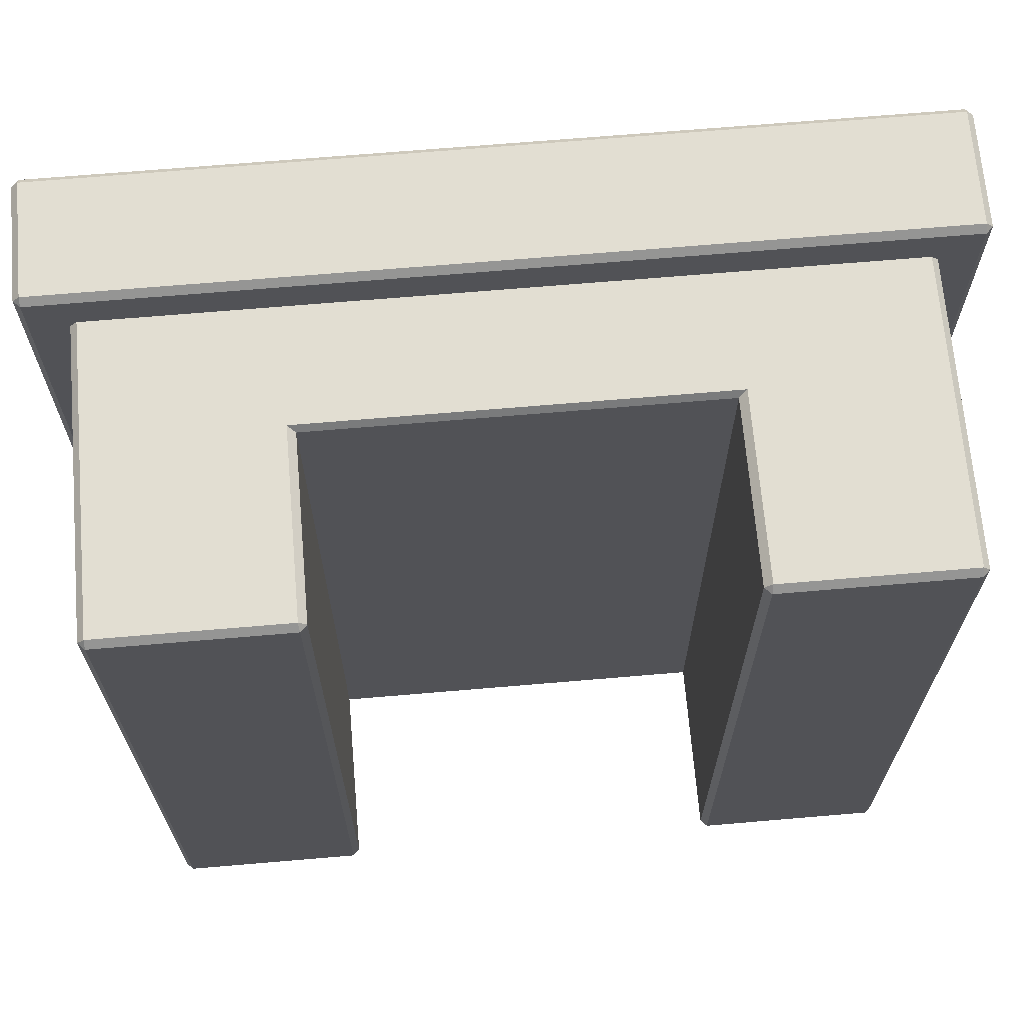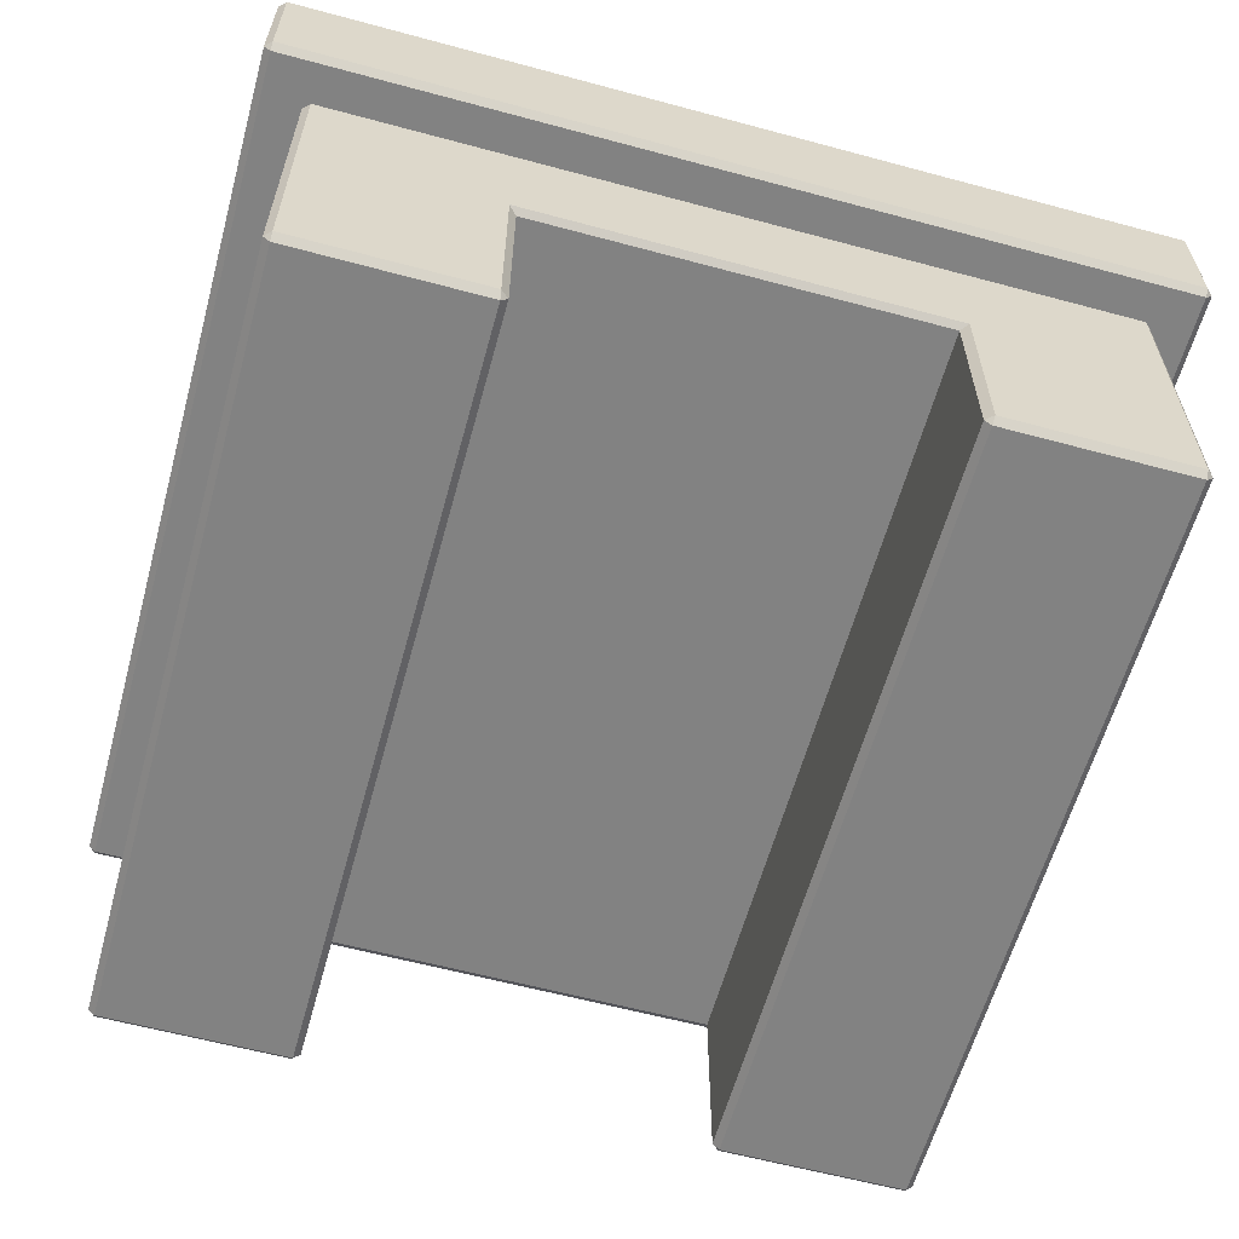
<metadata>
{"format":"obj","ext":"obj","renderer":"f3d","projection":"perspective","resolution":1024,"background":"white","views":[{"elev":68.0,"azim":-4.9,"up":"+Z"},{"elev":-60.7,"azim":164.6,"up":"+Y"}]}
</metadata>
<code>
o Cutting_Board
v 0.02232 1.065 0.06826
v 0.02232 0.998 0.6662
v 0.8126 0.998 0.06826
v 0.6597 0.998 0.06826
v 0.5109 0.998 0.06826
v 0.5613 0.998 0.3277
v 0.5109 0.998 0.2773
v 0.5365 0.998 0.3202
v 0.5183 0.998 0.302
v 0.6597 0.998 0.2773
v 0.6093 0.998 0.3277
v 0.6523 0.998 0.302
v 0.6341 0.998 0.3202
v 0.8126 0.998 0.4685
v 0.6149 0.998 0.6662
v 0.7861 0.998 0.5674
v 0.7138 0.998 0.6397
v 0.02232 1.055 0.6662
v 0.02232 1.065 0.6562
v 0.8049 1.065 0.06826
v 0.8126 1.055 0.06826
v 0.6597 1.055 0.06826
v 0.6667 1.065 0.06826
v 0.5007 1.065 0.06826
v 0.5109 1.055 0.06826
v 0.5491 1.065 0.3353
v 0.5613 1.055 0.3277
v 0.5109 1.055 0.2773
v 0.5007 1.065 0.2854
v 0.5365 1.055 0.3202
v 0.5254 1.065 0.3276
v 0.5183 1.055 0.302
v 0.5079 1.065 0.3097
v 0.6665 1.065 0.2832
v 0.6597 1.055 0.2773
v 0.6093 1.055 0.3277
v 0.6095 1.065 0.3361
v 0.6523 1.055 0.302
v 0.656 1.065 0.3095
v 0.6341 1.055 0.3202
v 0.6362 1.065 0.3286
v 0.8126 1.055 0.4685
v 0.8051 1.065 0.4612
v 0.6149 1.055 0.6662
v 0.6147 1.065 0.6544
v 0.7861 1.055 0.5674
v 0.7812 1.065 0.5577
v 0.7138 1.055 0.6397
v 0.7109 1.065 0.6284
v -0.768 0.998 0.06826
v -0.6151 0.998 0.06826
v -0.4662 0.998 0.06826
v -0.5166 0.998 0.3277
v -0.4662 0.998 0.2773
v -0.4919 0.998 0.3202
v -0.4737 0.998 0.302
v -0.6151 0.998 0.2773
v -0.5647 0.998 0.3277
v -0.6076 0.998 0.302
v -0.5894 0.998 0.3202
v -0.768 0.998 0.4685
v -0.5703 0.998 0.6662
v -0.7415 0.998 0.5674
v -0.6691 0.998 0.6397
v -0.7603 1.065 0.06826
v -0.768 1.055 0.06826
v -0.6151 1.055 0.06826
v -0.6221 1.065 0.06826
v -0.456 1.065 0.06826
v -0.4662 1.055 0.06826
v -0.5044 1.065 0.3353
v -0.5166 1.055 0.3277
v -0.4662 1.055 0.2773
v -0.456 1.065 0.2854
v -0.4919 1.055 0.3202
v -0.4808 1.065 0.3276
v -0.4737 1.055 0.302
v -0.4632 1.065 0.3097
v -0.6219 1.065 0.2832
v -0.6151 1.055 0.2773
v -0.5647 1.055 0.3277
v -0.5648 1.065 0.3361
v -0.6076 1.055 0.302
v -0.6114 1.065 0.3095
v -0.5894 1.055 0.3202
v -0.5915 1.065 0.3286
v -0.768 1.055 0.4685
v -0.7604 1.065 0.4612
v -0.5703 1.055 0.6662
v -0.5701 1.065 0.6544
v -0.7415 1.055 0.5674
v -0.7366 1.065 0.5577
v -0.6691 1.055 0.6397
v -0.6663 1.065 0.6284
v 0.02232 0.998 -0.5297
v 0.5613 0.998 -0.1912
v 0.5109 0.998 -0.1408
v 0.5365 0.998 -0.1837
v 0.5183 0.998 -0.1655
v 0.6597 0.998 -0.1408
v 0.6093 0.998 -0.1912
v 0.6523 0.998 -0.1655
v 0.6341 0.998 -0.1837
v 0.8126 0.998 -0.332
v 0.6149 0.998 -0.5297
v 0.7861 0.998 -0.4309
v 0.7138 0.998 -0.5032
v 0.02232 1.055 -0.5297
v 0.02232 1.065 -0.5197
v 0.5491 1.065 -0.1988
v 0.5613 1.055 -0.1912
v 0.5109 1.055 -0.1408
v 0.5007 1.065 -0.1489
v 0.5365 1.055 -0.1837
v 0.5254 1.065 -0.1911
v 0.5183 1.055 -0.1655
v 0.5079 1.065 -0.1732
v 0.6665 1.065 -0.1467
v 0.6597 1.055 -0.1408
v 0.6093 1.055 -0.1912
v 0.6095 1.065 -0.1995
v 0.6523 1.055 -0.1655
v 0.656 1.065 -0.173
v 0.6341 1.055 -0.1837
v 0.6362 1.065 -0.1921
v 0.8126 1.055 -0.332
v 0.8051 1.065 -0.3247
v 0.6149 1.055 -0.5297
v 0.6147 1.065 -0.5179
v 0.7861 1.055 -0.4309
v 0.7812 1.065 -0.4212
v 0.7138 1.055 -0.5032
v 0.7109 1.065 -0.4919
v -0.5166 0.998 -0.1912
v -0.4662 0.998 -0.1408
v -0.4919 0.998 -0.1837
v -0.4737 0.998 -0.1655
v -0.6151 0.998 -0.1408
v -0.5647 0.998 -0.1912
v -0.6076 0.998 -0.1655
v -0.5894 0.998 -0.1837
v -0.768 0.998 -0.332
v -0.5703 0.998 -0.5297
v -0.7415 0.998 -0.4309
v -0.6691 0.998 -0.5032
v -0.5044 1.065 -0.1988
v -0.5166 1.055 -0.1912
v -0.4662 1.055 -0.1408
v -0.456 1.065 -0.1489
v -0.4919 1.055 -0.1837
v -0.4808 1.065 -0.1911
v -0.4737 1.055 -0.1655
v -0.4632 1.065 -0.1732
v -0.6219 1.065 -0.1467
v -0.6151 1.055 -0.1408
v -0.5647 1.055 -0.1912
v -0.5648 1.065 -0.1995
v -0.6076 1.055 -0.1655
v -0.6114 1.065 -0.173
v -0.5894 1.055 -0.1837
v -0.5915 1.065 -0.1921
v -0.768 1.055 -0.332
v -0.7604 1.065 -0.3247
v -0.5703 1.055 -0.5297
v -0.5701 1.065 -0.5179
v -0.7415 1.055 -0.4309
v -0.7366 1.065 -0.4212
v -0.6691 1.055 -0.5032
v -0.6663 1.065 -0.4919
f 21 42 14 3
f 36 40 13 11
f 42 46 16 14
f 40 38 12 13
f 33 29 19
f 31 33 19
f 26 31 19
f 44 18 2 15
f 34 43 20 23
f 41 49 47 39
f 48 44 15 17
f 37 45 49 41
f 35 22 4 10
f 28 32 9 7
f 30 27 6 8
f 27 36 11 6
f 25 28 7 5
f 38 35 10 12
f 37 26 19 45
f 32 30 8 9
f 46 48 17 16
f 39 47 43 34
f 27 30 31 26
f 30 32 33 31
f 32 28 29 33
f 35 38 39 34
f 38 40 41 39
f 40 36 37 41
f 36 27 26 37
f 24 29 28 25
f 34 23 22 35
f 18 44 45 19
f 44 48 49 45
f 48 46 47 49
f 46 42 43 47
f 42 21 20 43
f 29 24 1 19
f 66 50 61 87
f 81 58 60 85
f 87 61 63 91
f 85 60 59 83
f 78 19 74
f 76 19 78
f 71 19 76
f 89 62 2 18
f 79 68 65 88
f 86 84 92 94
f 93 64 62 89
f 82 86 94 90
f 80 57 51 67
f 73 54 56 77
f 75 55 53 72
f 72 53 58 81
f 70 52 54 73
f 83 59 57 80
f 82 90 19 71
f 77 56 55 75
f 91 63 64 93
f 84 79 88 92
f 72 71 76 75
f 75 76 78 77
f 77 78 74 73
f 80 79 84 83
f 83 84 86 85
f 85 86 82 81
f 81 82 71 72
f 69 70 73 74
f 79 80 67 68
f 18 19 90 89
f 89 90 94 93
f 93 94 92 91
f 91 92 88 87
f 87 88 65 66
f 74 19 1 69
f 21 3 104 126
f 120 101 103 124
f 126 104 106 130
f 124 103 102 122
f 117 109 113
f 115 109 117
f 110 109 115
f 128 105 95 108
f 118 23 20 127
f 125 123 131 133
f 132 107 105 128
f 121 125 133 129
f 119 100 4 22
f 112 97 99 116
f 114 98 96 111
f 111 96 101 120
f 25 5 97 112
f 122 102 100 119
f 121 129 109 110
f 116 99 98 114
f 130 106 107 132
f 123 118 127 131
f 111 110 115 114
f 114 115 117 116
f 116 117 113 112
f 119 118 123 122
f 122 123 125 124
f 124 125 121 120
f 120 121 110 111
f 24 25 112 113
f 118 119 22 23
f 108 109 129 128
f 128 129 133 132
f 132 133 131 130
f 130 131 127 126
f 126 127 20 21
f 113 109 1 24
f 66 162 142 50
f 156 160 141 139
f 162 166 144 142
f 160 158 140 141
f 153 149 109
f 151 153 109
f 146 151 109
f 164 108 95 143
f 154 163 65 68
f 161 169 167 159
f 168 164 143 145
f 157 165 169 161
f 155 67 51 138
f 148 152 137 135
f 150 147 134 136
f 147 156 139 134
f 70 148 135 52
f 158 155 138 140
f 157 146 109 165
f 152 150 136 137
f 166 168 145 144
f 159 167 163 154
f 147 150 151 146
f 150 152 153 151
f 152 148 149 153
f 155 158 159 154
f 158 160 161 159
f 160 156 157 161
f 156 147 146 157
f 69 149 148 70
f 154 68 67 155
f 108 164 165 109
f 164 168 169 165
f 168 166 167 169
f 166 162 163 167
f 162 66 65 163
f 149 69 1 109
o Kitchen_Cabin.003
v 0.8859 0 0.9423
v 0.9009 0.015 0.9423
v 0.8859 0.015 0.9573
v 0.9009 0.706 0.9423
v 0.8859 0.706 0.9573
v 0.9858 1 1.042
v 0.9858 0.985 1.057
v 1.001 0.985 1.042
v 0.9858 0.721 1.057
v 0.9858 0.706 1.042
v 1.001 0.721 1.042
v 0.4659 0 0.9423
v 0.4684 0.015 0.9573
v 0.4509 0.015 0.9423
v 0.4685 0.4381 0.9573
v 0.4509 0.4273 0.9423
v -0.8841 0 0.9423
v -0.8991 0.015 0.9423
v -0.8841 0.015 0.9573
v -0.8991 0.706 0.9423
v -0.8841 0.706 0.9573
v -0.9839 1 1.042
v -0.9839 0.985 1.057
v -0.9989 0.985 1.042
v -0.9839 0.721 1.057
v -0.9839 0.706 1.042
v -0.9989 0.721 1.042
v -0.4641 0 0.9423
v -0.4665 0.015 0.9573
v -0.4491 0.015 0.9423
v -0.4666 0.4381 0.9573
v -0.4491 0.4273 0.9423
v 0.8859 0 -0.8277
v 0.9009 0.015 -0.8277
v 0.8859 0.015 -0.8427
v 0.9009 0.706 -0.8277
v 0.8859 0.706 -0.8427
v 0.9858 1 -0.9276
v 0.9858 0.985 -0.9426
v 1.001 0.985 -0.9276
v 0.9858 0.721 -0.9426
v 0.9858 0.706 -0.9276
v 1.001 0.721 -0.9276
v 0.4659 0 -0.8277
v 0.4684 0.015 -0.8427
v 0.4509 0.015 -0.8277
v 0.4685 0.4381 -0.8427
v 0.4509 0.4273 -0.8277
v -0.8841 0 -0.8277
v -0.8991 0.015 -0.8277
v -0.8841 0.015 -0.8427
v -0.8991 0.706 -0.8277
v -0.8841 0.706 -0.8427
v -0.9839 1 -0.9276
v -0.9839 0.985 -0.9426
v -0.9989 0.985 -0.9276
v -0.9839 0.721 -0.9426
v -0.9839 0.706 -0.9276
v -0.9989 0.721 -0.9276
v -0.4641 0 -0.8277
v -0.4665 0.015 -0.8427
v -0.4491 0.015 -0.8277
v -0.4666 0.4381 -0.8427
v -0.4491 0.4273 -0.8277
f 200 184 174 190
f 217 215 183 185
f 192 194 178 176
f 181 213 202 170
f 177 209 207 175
f 179 195 190 174
f 211 179 173 205
f 170 171 172
f 174 173 179
f 175 176 177
f 178 179 180
f 181 182 183
f 181 170 172 182
f 179 211 212 180
f 176 178 180 177
f 183 215 213 181
f 185 183 182 184
f 191 192 176 175
f 174 172 171 173
f 194 195 179 178
f 200 201 185 184
f 202 203 171 170
f 171 203 205 173
f 172 174 184 182
f 175 207 223 191
f 233 201 199 231
f 180 212 209 177
f 186 218 229 197
f 217 185 201 233
f 223 207 208 224
f 227 221 189 195
f 186 188 187
f 190 195 189
f 191 193 192
f 194 196 195
f 197 199 198
f 197 198 188 186
f 196 228 227 195
f 192 193 196 194
f 197 229 231 199
f 201 200 198 199
f 218 186 187 219
f 190 189 187 188
f 189 221 219 187
f 188 198 200 190
f 206 222 227 211
f 224 208 210 226
f 202 204 203
f 206 211 205
f 207 209 208
f 210 212 211
f 213 215 214
f 213 214 204 202
f 208 209 212 210
f 217 216 214 215
f 206 205 203 204
f 226 210 211 227
f 232 216 217 233
f 232 222 206 216
f 204 214 216 206
f 193 225 228 196
f 191 223 225 193
f 218 219 220
f 222 221 227
f 223 224 225
f 226 227 228
f 229 230 231
f 229 218 220 230
f 224 226 228 225
f 233 231 230 232
f 222 220 219 221
f 220 222 232 230
o Knife
v -0.002704 1.119 -0.4047
v 0.01343 1.119 -0.1049
v 0.06968 1.119 0.1065
v 0.2837 1.119 0.0321
v 0.2168 1.119 -0.1585
v 0.1346 1.119 -0.3928
v 0.09231 1.119 0.1731
v 0.09302 1.119 -0.5111
v 0.05091 1.119 -0.6311
v 0.0112 1.119 -0.5214
v -0.005879 1.119 -0.248
v 0.04239 1.119 0.01607
v 0.3068 1.119 0.09779
v 0.2538 1.119 -0.05303
v 0.1779 1.119 -0.2694
v 0.1564 1.119 0.3558
v 0.3709 1.119 0.2805
v 0.2779 1.119 0.3131
v 0.3407 1.119 0.1944
v 0.2242 1.119 0.2397
v 0.3833 1.119 0.3157
v 0.2902 1.119 0.3483
v -0.04149 1.093 -0.391
v -0.02535 1.093 -0.0913
v 0.0309 1.093 0.1201
v 0.05353 1.093 0.1867
v 0.009557 1.104 -0.5841
v -0.02317 1.093 -0.5112
v -0.04466 1.093 -0.2344
v 0.003608 1.093 0.02968
v 0.1177 1.093 0.3694
v 0.1254 1.093 -0.419
v 0.2121 1.093 -0.1719
v 0.2835 1.093 0.03145
v 0.3068 1.093 0.09779
v 0.06106 1.104 -0.6022
v 0.08721 1.093 -0.5277
v 0.1729 1.093 -0.2835
v 0.2522 1.093 -0.05759
v 0.3709 1.093 0.2805
v 0.2779 1.093 0.3131
v 0.2194 1.093 0.2322
v 0.3392 1.093 0.1901
v 0.3831 1.093 0.3153
v 0.2901 1.093 0.3479
v 0.03287 1.119 -0.5813
v 0.06201 1.119 -0.5995
v 0.3287 1.104 0.3046
v 0.3482 1.138 0.3621
v 0.3987 1.121 0.3443
v 0.3987 1.087 0.3443
v 0.3482 1.07 0.3621
v 0.2976 1.087 0.3798
v 0.2976 1.121 0.3798
v 0.3772 1.133 0.3519
v 0.4025 1.104 0.343
v 0.3772 1.075 0.3519
v 0.3191 1.075 0.3723
v 0.2941 1.104 0.3811
v 0.3191 1.133 0.3723
v 0.3723 1.132 0.4153
v 0.4147 1.118 0.4004
v 0.4147 1.09 0.4004
v 0.3723 1.075 0.4153
v 0.33 1.09 0.4302
v 0.33 1.118 0.4302
v 0.4345 1.135 0.6191
v 0.4817 1.121 0.6054
v 0.4808 1.088 0.6057
v 0.4345 1.073 0.6191
v 0.3818 1.091 0.6261
v 0.3834 1.12 0.626
v 0.4448 1.142 0.6965
v 0.5022 1.123 0.677
v 0.5022 1.085 0.677
v 0.4448 1.066 0.6965
v 0.3861 1.085 0.7142
v 0.3861 1.123 0.7142
v 0.4169 1.089 0.7605
v 0.4583 1.075 0.7458
v 0.5011 1.089 0.7315
v 0.5019 1.118 0.7312
v 0.4173 1.119 0.7605
v 0.4583 1.132 0.7457
v 0.3672 1.09 0.5259
v 0.407 1.078 0.5147
v 0.4463 1.091 0.5016
v 0.4463 1.117 0.5016
v 0.3672 1.117 0.5259
v 0.407 1.13 0.5147
v 0.3967 1.128 0.4067
v 0.3593 1.134 0.3848
v 0.4048 1.119 0.3688
v 0.4175 1.104 0.3994
v 0.4048 1.089 0.3688
v 0.3967 1.079 0.4067
v 0.3593 1.073 0.3848
v 0.348 1.079 0.4238
v 0.3138 1.089 0.4008
v 0.3269 1.104 0.4313
v 0.3138 1.119 0.4008
v 0.348 1.128 0.4238
v 0.4622 1.13 0.6119
v 0.4847 1.105 0.6044
v 0.4622 1.077 0.6119
v 0.4049 1.077 0.6238
v 0.3791 1.105 0.6253
v 0.4049 1.13 0.6238
v 0.349 1.09 0.4743
v 0.423 1.077 0.5692
v 0.4289 1.09 0.4467
v 0.4649 1.118 0.5566
v 0.349 1.117 0.4743
v 0.423 1.131 0.5692
v 0.4779 1.137 0.6855
v 0.5063 1.104 0.6756
v 0.4779 1.071 0.6855
v 0.4111 1.071 0.7069
v 0.3829 1.104 0.7148
v 0.4111 1.137 0.7069
v 0.3824 1.122 0.6734
v 0.3824 1.086 0.6734
v 0.4403 1.068 0.6612
v 0.4946 1.086 0.6442
v 0.4946 1.122 0.6442
v 0.4403 1.14 0.6612
v 0.3995 1.086 0.7442
v 0.5039 1.086 0.708
v 0.3995 1.121 0.7442
v 0.4616 1.124 0.7541
v 0.4518 1.069 0.7262
v 0.5039 1.121 0.708
v 0.4518 1.139 0.7262
v 0.4342 1.129 0.7544
v 0.4827 1.129 0.7374
v 0.4826 1.079 0.7375
v 0.4147 1.104 0.7612
v 0.506 1.104 0.7278
v 0.4342 1.079 0.7543
v 0.3779 1.091 0.5769
v 0.3891 1.077 0.4606
v 0.4649 1.09 0.5566
v 0.4289 1.117 0.4467
v 0.3785 1.117 0.5768
v 0.3891 1.131 0.4606
v 0.3838 1.126 0.5214
v 0.4297 1.081 0.5073
v 0.4297 1.126 0.5073
v 0.3633 1.104 0.5266
v 0.4489 1.104 0.5007
v 0.3838 1.081 0.5214
v 0.4616 1.084 0.7544
v 0.4924 1.115 0.7441
v 0.4307 1.092 0.7652
v 0.4919 1.093 0.7443
v 0.4318 1.116 0.7651
v 0.3855 1.13 0.3756
v 0.408 1.104 0.3677
v 0.3855 1.078 0.3756
v 0.3331 1.078 0.394
v 0.3106 1.104 0.4019
v 0.3331 1.13 0.394
v 0.3972 1.08 0.5742
v 0.4678 1.104 0.5556
v 0.3759 1.105 0.5765
v 0.4475 1.127 0.5624
v 0.4475 1.08 0.5624
v 0.3972 1.127 0.5742
v 0.3786 1.104 0.6731
v 0.4719 1.073 0.6519
v 0.4719 1.135 0.6519
v 0.4074 1.135 0.6687
v 0.4074 1.073 0.6687
v 0.4981 1.104 0.643
v 0.4438 1.086 0.7604
v 0.4961 1.104 0.743
v 0.429 1.104 0.7659
v 0.4793 1.085 0.7481
v 0.4794 1.122 0.748
v 0.4441 1.122 0.7604
v 0.4217 1.134 0.7365
v 0.4818 1.134 0.7157
v 0.4809 1.074 0.716
v 0.3971 1.104 0.7449
v 0.5082 1.104 0.707
v 0.4217 1.074 0.7365
v 0.366 1.127 0.4685
v 0.412 1.081 0.4526
v 0.412 1.127 0.4526
v 0.346 1.104 0.4753
v 0.4315 1.104 0.4458
v 0.366 1.081 0.4685
v 0.3863 1.123 0.2844
v 0.3962 1.126 0.2898
v 0.3863 1.084 0.2844
v 0.3962 1.082 0.2898
v 0.3281 1.065 0.3049
v 0.3309 1.06 0.3128
v 0.2698 1.084 0.3253
v 0.2655 1.082 0.3357
v 0.2698 1.123 0.3253
v 0.2655 1.126 0.3357
v 0.3309 1.148 0.3128
v 0.3281 1.143 0.3049
v 0.2933 1.142 0.326
v 0.2946 1.138 0.3166
v 0.2608 1.104 0.3374
v 0.2657 1.104 0.3268
v 0.2933 1.066 0.326
v 0.2946 1.07 0.3166
v 0.3685 1.066 0.2996
v 0.3615 1.07 0.2931
v 0.4012 1.104 0.2881
v 0.3907 1.104 0.2829
v 0.3685 1.142 0.2996
v 0.3615 1.138 0.2931
v 0.3463 1.147 0.3567
v 0.3478 1.145 0.361
v 0.4082 1.124 0.3398
v 0.4111 1.126 0.3339
v 0.4082 1.084 0.3398
v 0.4111 1.082 0.3339
v 0.3478 1.063 0.361
v 0.3463 1.06 0.3567
v 0.2873 1.084 0.3822
v 0.2815 1.082 0.3794
v 0.2873 1.124 0.3822
v 0.2815 1.126 0.3794
v 0.3835 1.141 0.3436
v 0.3825 1.139 0.3488
v 0.416 1.104 0.3322
v 0.4128 1.104 0.3381
v 0.3835 1.066 0.3436
v 0.3825 1.069 0.3488
v 0.309 1.066 0.3698
v 0.313 1.069 0.3732
v 0.2768 1.104 0.3811
v 0.283 1.104 0.3837
v 0.309 1.141 0.3698
v 0.313 1.139 0.3732
v 0.4449 1.104 0.7632
v 0.4625 1.104 0.757
v 0.4803 1.104 0.7508
f 239 241 243 234
f 240 246 237 236
f 237 247 245 236
f 245 247 238 235
f 238 248 244 235
f 251 253 240 249
f 244 248 239 234
f 241 280 279 243
f 240 253 252 246
f 250 251 255 254
f 252 253 251 250
f 236 245 263 258
f 235 244 262 257
f 249 240 259 264
f 234 243 261 256
f 240 236 258 259
f 243 279 260 261
f 245 235 257 263
f 244 234 256 262
f 262 256 265 271
f 259 258 267 268
f 261 260 269 270
f 258 263 272 267
f 257 262 271 266
f 256 261 270 265
f 264 259 275 274
f 263 257 266 272
f 250 273 276 252
f 274 275 276 273
f 276 275 259 268
f 252 276 268 246
f 246 268 267 237
f 237 267 272 247
f 247 272 266 238
f 238 266 271 248
f 248 271 265 239
f 239 265 270 241
f 280 269 242
f 260 242 269
f 274 273 277 278
f 254 277 273 250
f 251 274 278 255
f 249 264 274 251
f 241 270 269 280
f 260 279 242
f 279 280 242
f 426 281 449
f 447 281 426
f 436 450 462 448
f 281 447 428
f 445 281 428
f 430 281 445
f 443 281 430
f 281 443 432
f 441 281 432
f 434 281 441
f 439 281 434
f 449 281 437
f 451 473 293 282
f 281 439 437
f 473 460 287 293
f 460 471 292 287
f 471 458 286 292
f 458 469 291 286
f 469 456 285 291
f 456 467 290 285
f 467 454 284 290
f 454 465 289 284
f 442 468 459 433
f 433 459 470 440
f 448 462 453 427
f 452 463 288 283
f 427 453 464 446
f 444 466 457 431
f 431 457 468 442
f 440 470 461 435
f 438 472 450 436
f 435 461 472 438
f 446 464 455 429
f 429 455 466 444
f 282 325 390 288
f 325 294 324 390
f 390 324 295 326
f 288 390 326 283
f 283 326 391 289
f 326 295 327 391
f 391 327 296 328
f 289 391 328 284
f 284 328 392 290
f 328 296 329 392
f 392 329 297 330
f 290 392 330 285
f 285 330 393 291
f 330 297 331 393
f 393 331 298 332
f 291 393 332 286
f 286 332 394 292
f 332 298 333 394
f 394 333 299 334
f 292 394 334 287
f 287 334 395 293
f 334 299 335 395
f 395 335 294 325
f 293 395 325 282
f 318 384 396 373
f 384 319 343 396
f 396 343 303 339
f 373 396 339 304
f 320 383 397 375
f 383 321 345 397
f 397 345 301 337
f 375 397 337 302
f 322 382 398 377
f 382 318 373 398
f 398 373 304 340
f 377 398 340 305
f 321 381 399 345
f 381 323 347 399
f 399 347 300 336
f 345 399 336 301
f 319 380 400 343
f 380 320 375 400
f 400 375 302 338
f 343 400 338 303
f 323 379 401 347
f 379 322 377 401
f 401 377 305 341
f 347 401 341 300
f 305 340 402 354
f 340 304 355 402
f 402 355 310 352
f 354 402 352 311
f 303 338 403 356
f 338 302 357 403
f 403 357 308 350
f 356 403 350 309
f 301 336 404 358
f 336 300 359 404
f 404 359 306 348
f 358 404 348 307
f 300 341 405 359
f 341 305 354 405
f 405 354 311 353
f 359 405 353 306
f 304 339 406 355
f 339 303 356 406
f 406 356 309 351
f 355 406 351 310
f 302 337 407 357
f 337 301 358 407
f 407 358 307 349
f 357 407 349 308
f 312 372 408 387
f 313 385 408 372
f 314 371 409 388
f 315 386 409 371
f 316 370 410 389
f 312 387 410 370
f 476 409 386 412
f 313 369 411 385
f 314 388 411 369
f 315 368 412 386
f 317 363 412 368
f 317 367 413 363
f 316 389 413 367
f 306 353 414 366
f 353 311 362 414
f 414 362 316 367
f 366 414 367 317
f 307 348 415 365
f 348 306 366 415
f 415 366 317 368
f 365 415 368 315
f 309 350 416 364
f 350 308 361 416
f 416 361 314 369
f 364 416 369 313
f 311 352 417 362
f 352 310 360 417
f 417 360 312 370
f 362 417 370 316
f 308 349 418 361
f 349 307 365 418
f 418 365 315 371
f 361 418 371 314
f 310 351 419 360
f 351 309 364 419
f 419 364 313 372
f 360 419 372 312
f 294 335 420 378
f 335 299 346 420
f 420 346 322 379
f 378 420 379 323
f 297 329 421 374
f 329 296 344 421
f 421 344 320 380
f 374 421 380 319
f 295 324 422 376
f 324 294 378 422
f 422 378 323 381
f 376 422 381 321
f 299 333 423 346
f 333 298 342 423
f 423 342 318 382
f 346 423 382 322
f 296 327 424 344
f 327 295 376 424
f 424 376 321 383
f 344 424 383 320
f 298 331 425 342
f 331 297 374 425
f 425 374 319 384
f 342 425 384 318
f 435 438 439 434
f 437 439 438 436
f 433 440 441 432
f 434 441 440 435
f 431 442 443 430
f 432 443 442 433
f 429 444 445 428
f 430 445 444 431
f 427 446 447 426
f 428 447 446 429
f 436 448 449 437
f 426 449 448 427
f 465 452 283 289
f 453 462 463 452
f 462 450 451 463
f 455 464 465 454
f 464 453 452 465
f 457 466 467 456
f 466 455 454 467
f 459 468 469 458
f 468 457 456 469
f 461 470 471 460
f 470 459 458 471
f 450 472 473 451
f 472 461 460 473
f 463 451 282 288
f 474 413 389 410
f 475 476 412 363
f 474 475 363 413
f 385 411 476 475
f 408 385 475 474
f 408 474 410 387
f 411 388 409 476

</code>
